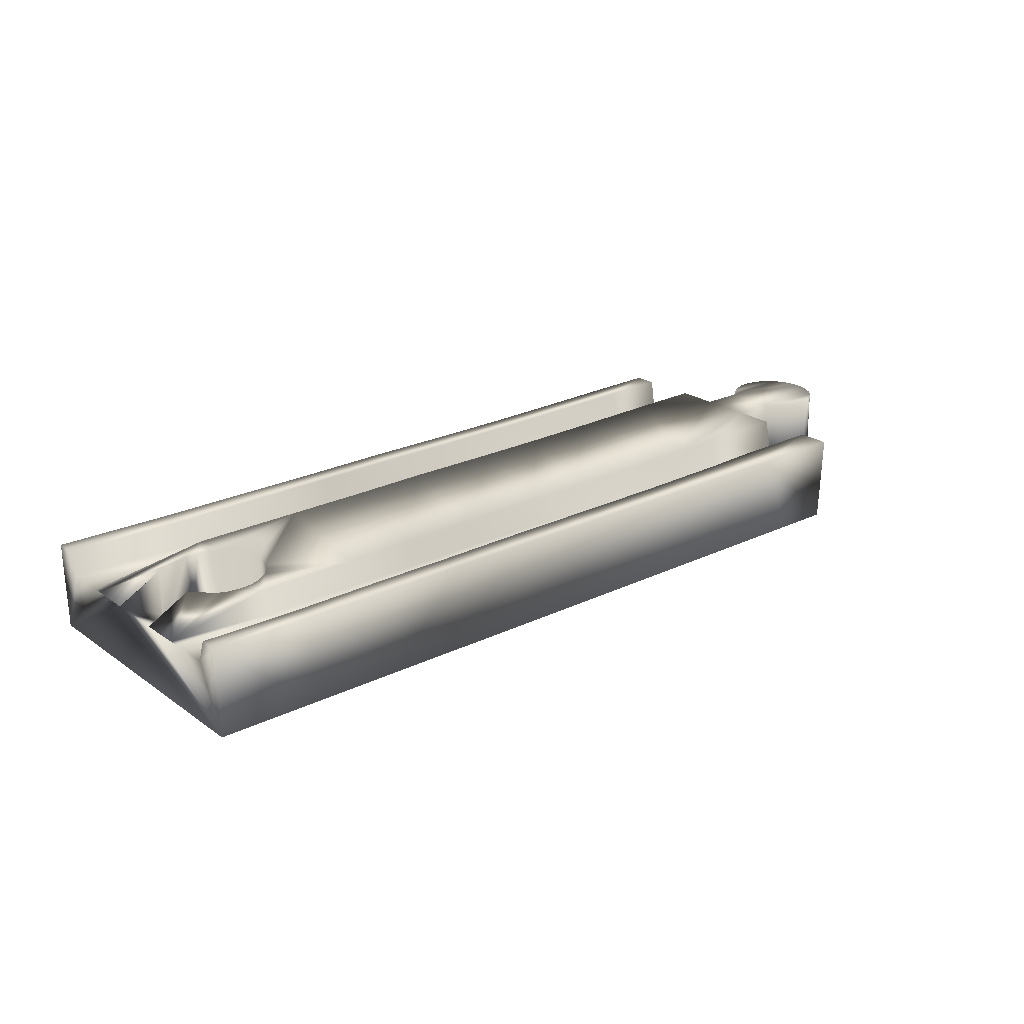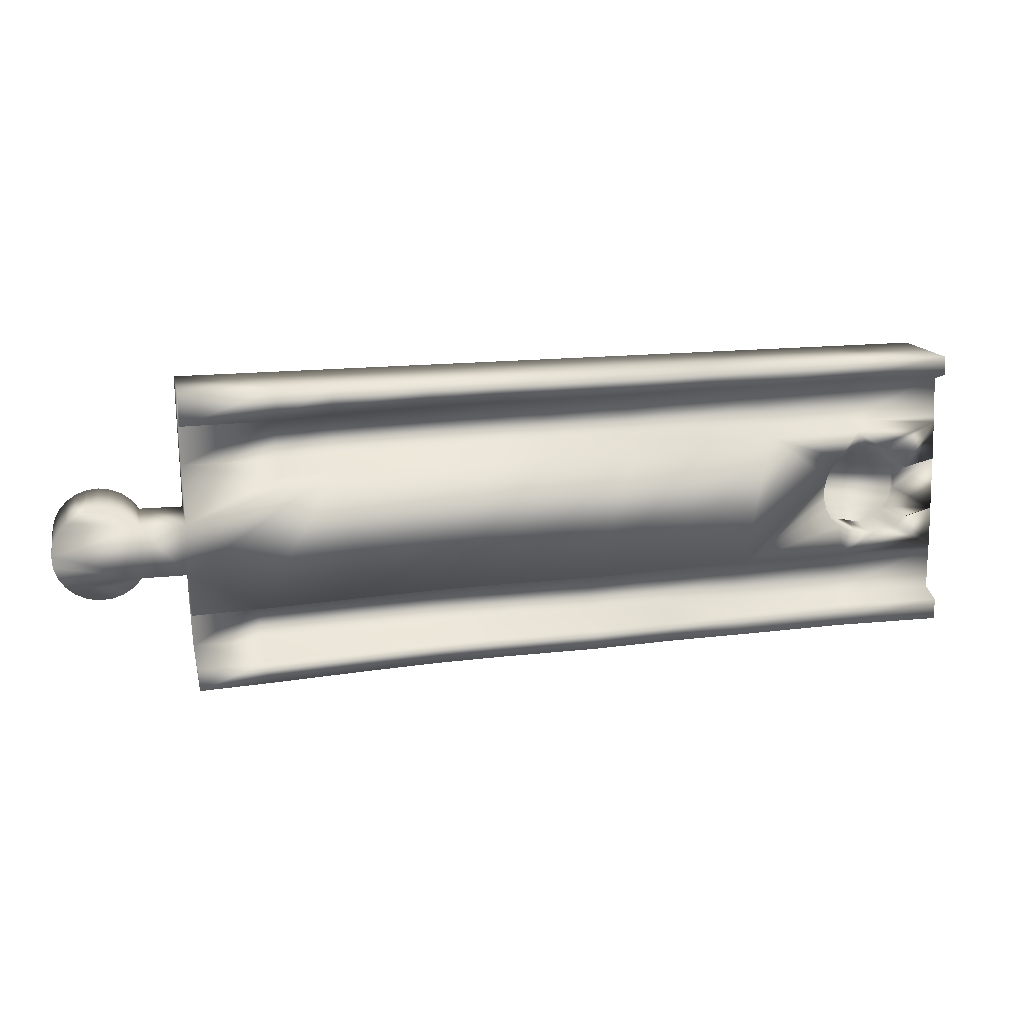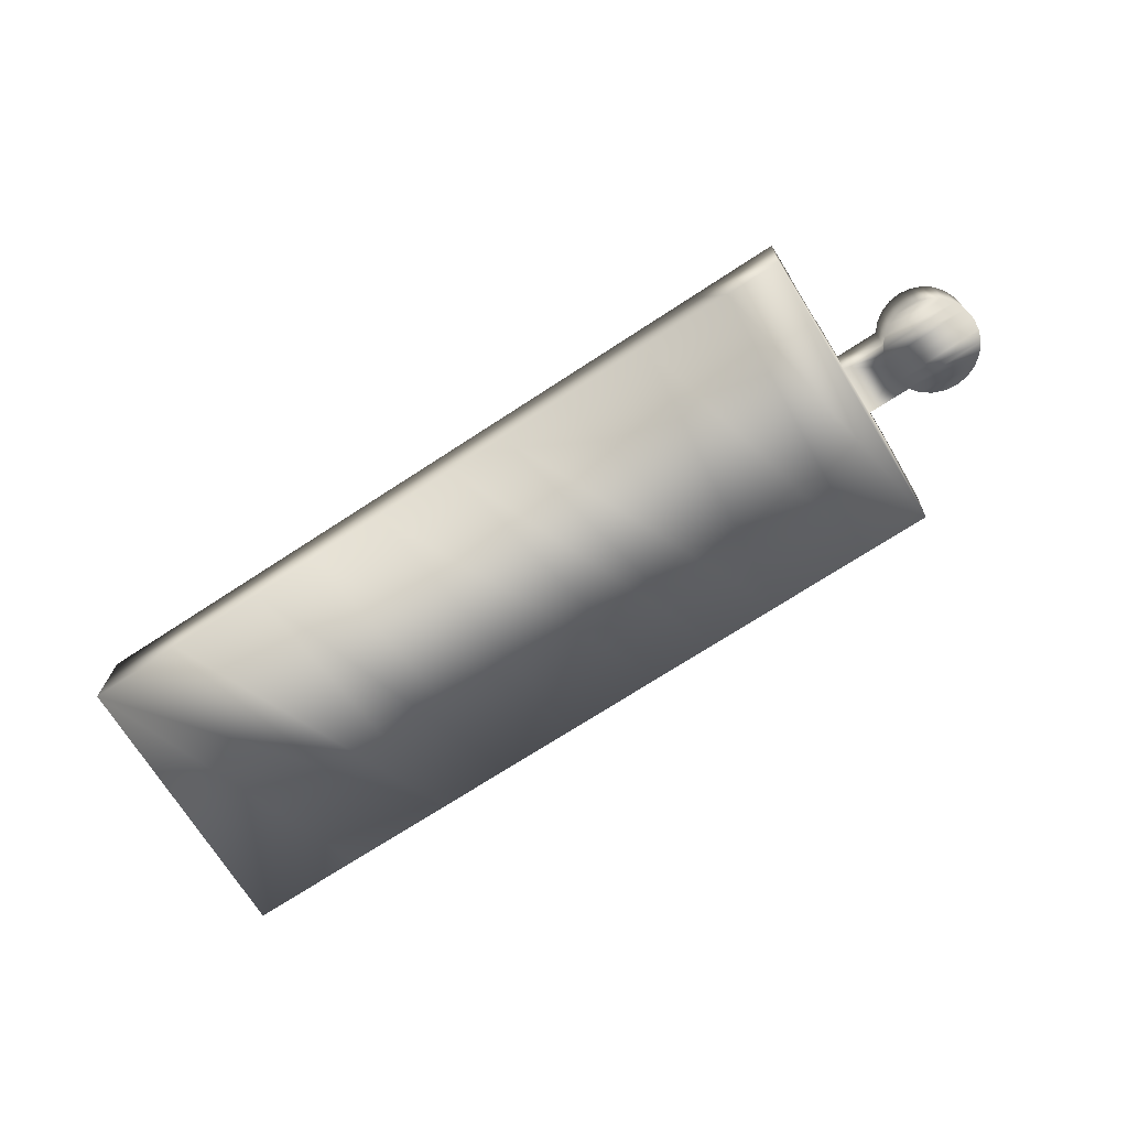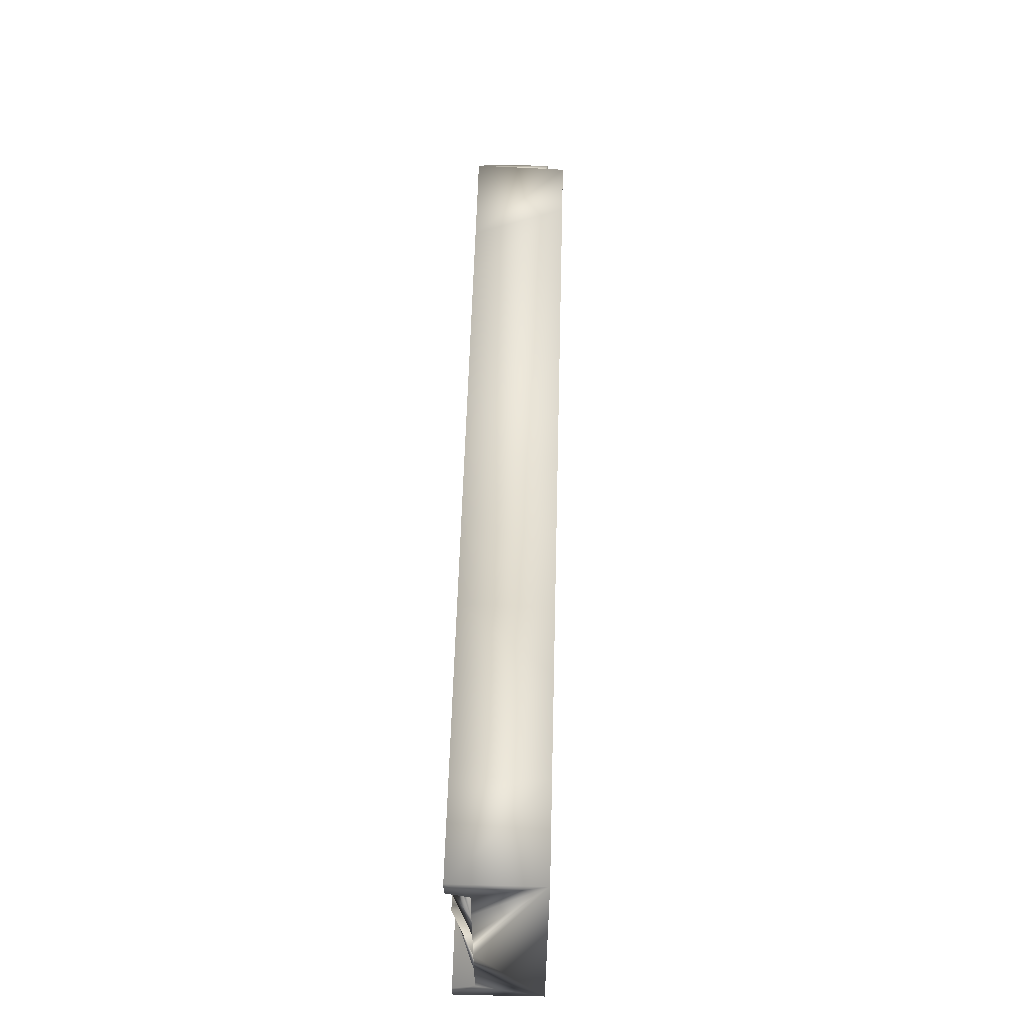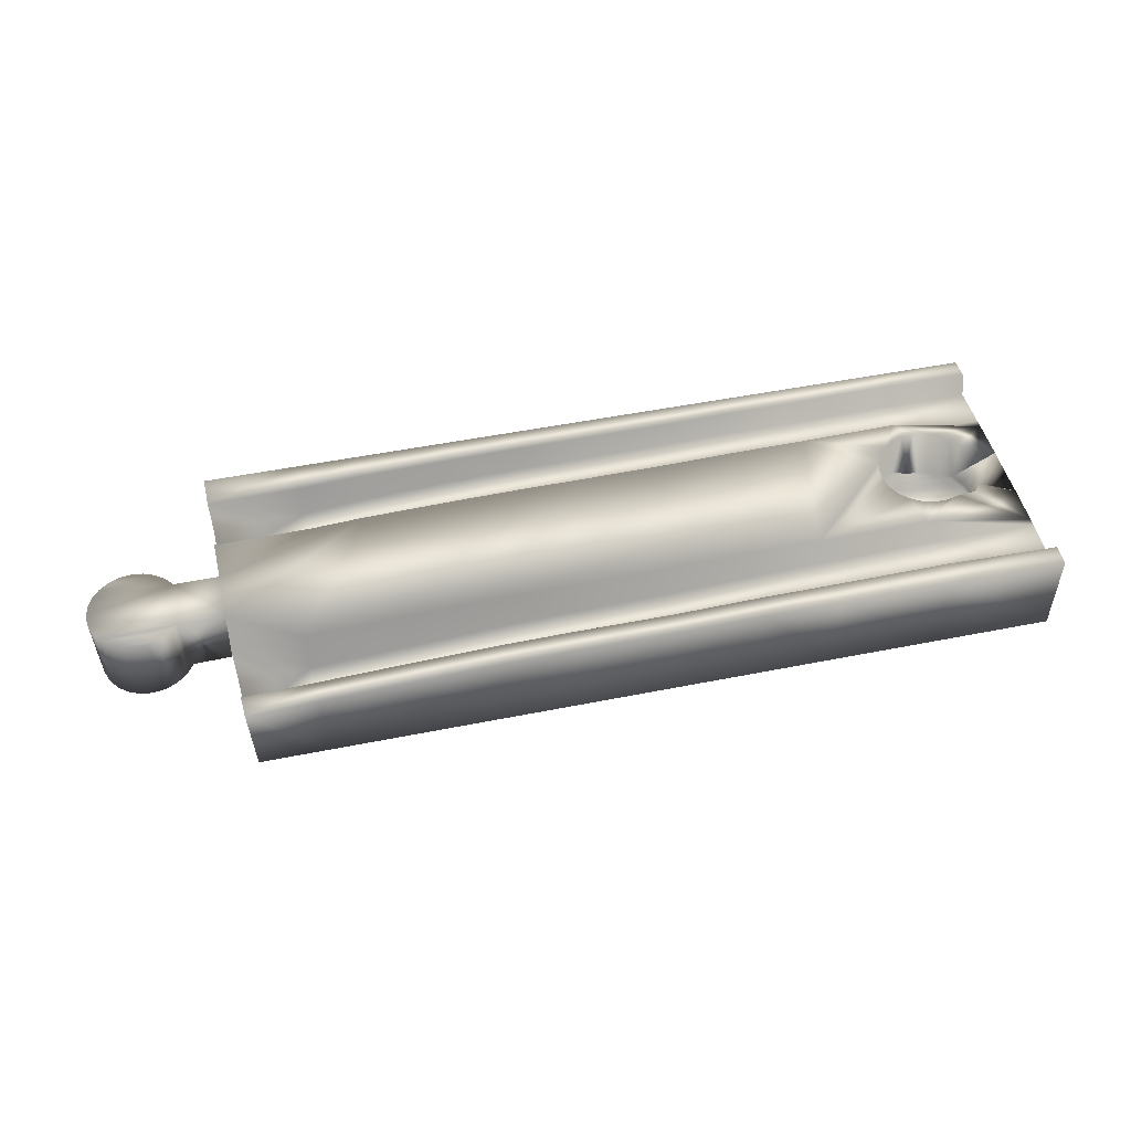
<metadata>
{"format":"obj","ext":"obj","renderer":"f3d","projection":"perspective","resolution":1024,"background":"white","views":[{"elev":23.3,"azim":140.7,"up":"+Z"},{"elev":15.1,"azim":-14.3,"up":"+Y"},{"elev":-71.9,"azim":-146.9,"up":"+Z"},{"elev":58.4,"azim":91.6,"up":"+Y"},{"elev":49.5,"azim":-12.5,"up":"+Z"}]}
</metadata>
<code>
o straight_track_short
v -11.61 1.561 0.3165
v -11.54 1.691 0.3273
v -10.99 1.558 0.3425
v -11.5 1.834 0.3374
v -11 2.255 0.383
v -11.5 1.981 0.3462
v -11.54 2.125 0.3534
v -11.6 2.257 0.3585
v -11.63 2.22 1.23
v -11.03 2.219 1.23
v -11.02 1.522 1.23
v -11.64 1.524 1.23
v -11.58 2.226 0.2645
v -11.52 2.075 0.258
v -11.5 1.913 0.2492
v -11.52 1.752 0.2386
v -11.58 1.602 0.2269
v -11.69 1.475 0.2147
v -11.75 1.406 1.23
v -11.82 1.378 0.203
v -11.88 1.32 1.23
v -11.98 1.319 0.1926
v -12.04 1.27 1.23
v -12.15 1.303 0.1841
v -12.2 1.261 1.23
v -12.31 1.33 0.1783
v -12.36 1.293 1.23
v -12.47 1.398 0.1756
v -12.51 1.364 1.23
v -12.59 1.503 0.1761
v -12.63 1.469 1.23
v -12.69 1.637 0.18
v -12.72 1.601 1.23
v -12.75 1.79 0.1869
v -12.78 1.75 1.23
v -12.76 1.952 0.1963
v -12.79 1.909 1.23
v -12.76 2.065 1.23
v -12.73 2.113 0.2075
v -12.7 2.209 1.23
v -12.66 2.26 0.2197
v -12.6 2.332 1.23
v -12.56 2.384 0.232
v -12.47 2.427 1.23
v -12.42 2.478 0.2436
v -12.32 2.486 1.23
v -12.27 2.535 0.2537
v -12.17 2.508 1.23
v -12.11 2.55 0.2616
v -12.01 2.49 1.23
v -11.95 2.524 0.2669
v -11.86 2.433 1.23
v -11.8 2.458 0.2691
v -11.73 2.341 1.23
v -11.68 2.357 0.2682
v -11 0.9457 1.23
v -10.99 0.8609 0.6112
v -10.9 0.01503 0
v -11.01 4 1e-06
v -11.03 2.912 0.7295
v -11.04 3.474 0.7621
v -11.06 4 1.23
v -11.05 3.558 1.23
v -10.96 0.2915 0.5803
v -10.95 -0.1414 1.23
v -10.96 0.1692 1.23
v -11.04 2.791 1.23
v -10.25 4 1e-06
v -9.977 0.01503 0
v -9.002 4 1e-06
v -8.566 0.01503 0
v -7.674 4 1e-06
v -6.776 4 1e-06
v -7.593 0.01503 0
v -5.962 4 1e-06
v -6.678 0.01503 0
v -4.791 4 1e-06
v -5.306 0.01503 0
v -3.725 4 1e-06
v -4.148 0.01503 0
v -2.782 4 1e-06
v -3.146 0.01503 0
v -1.403 4 1e-06
v -0.07421 4 1e-06
v -1.588 0.01503 0
v -5.6e-05 0.01503 0
v -0.5945 1.629 0.6015
v -0.5923 1.633 1.23
v 0.001058 1.648 0.923
v 0.003896 1.654 0.923
v -0.01351 2.404 0.923
v -0.01133 2.411 0.923
v -0.6054 2.383 0.5986
v -0.6039 2.388 1.23
v -0.7242 2.505 0.5159
v -1.672 2.553 0.5112
v -0.6057 2.383 0.5166
v -1.537 2.656 0.5121
v -0.8705 2.592 0.5154
v -1.38 2.723 0.5126
v -1.034 2.639 0.5152
v -1.205 2.642 0.5153
v -1.778 2.418 0.5099
v -0.5232 2.234 0.5174
v -1.846 2.262 0.5083
v -0.4827 2.068 0.5182
v -1.872 2.093 0.5066
v -0.4872 1.897 0.5188
v -1.853 1.924 0.505
v -0.5366 1.732 0.5193
v -1.788 1.766 0.5038
v -0.6275 1.584 0.5194
v -1.683 1.629 0.5031
v -0.7536 1.465 0.5194
v -1.543 1.525 0.5031
v -0.906 1.382 0.5191
v -1.378 1.46 0.5038
v -1.199 1.44 0.5051
v -0.527 2.244 0.5994
v -0.4851 2.09 0.6001
v -0.4826 1.93 0.6007
v -0.5198 1.773 0.6012
v -0.7036 1.507 1.23
v -0.9502 1.487 1.23
v -1.12 1.443 1.23
v -1.294 1.442 1.23
v -1.462 1.483 1.23
v -1.611 1.565 1.23
v -1.733 1.681 1.23
v -1.819 1.823 1.23
v -1.864 1.981 1.23
v -1.868 2.146 1.23
v -1.83 2.306 1.23
v -1.753 2.453 1.23
v -1.643 2.576 1.23
v -1.507 2.67 1.23
v -1.352 2.727 1.23
v -1.188 2.746 1.23
v -1.025 2.725 1.23
v -0.8715 2.665 1.23
v -0.7181 2.507 1.23
v -9.755 2.804 1.23
v -8.993 2.848 1.23
v -10.07 0.966 1.23
v -8.643 1.017 1.23
v -7.685 2.884 1.23
v -6.78 2.898 1.23
v -7.619 1.047 1.23
v -5.956 2.9 1.23
v -6.668 1.058 1.23
v -4.743 2.912 1.23
v -5.28 1.059 1.23
v -3.687 2.938 1.23
v -4.112 1.088 1.23
v -2.736 2.947 1.23
v -3.056 1.099 1.23
v -1.386 2.973 1.23
v -0.02769 2.961 0.923
v -1.531 1.119 1.23
v 0.009709 1.101 0.923
v 0.008611 0.9946 0.923
v -0.03207 3.06 0.923
v -0.05421 3.624 0.923
v -0.07287 4 1.23
v -0.05819 3.73 1.23
v 0.0104 0.307 1.23
v 0.008199 0.009254 1.23
v 0.008855 0.4233 0.923
v -1.387 3.076 0.9149
v -2.738 3.053 0.9157
v -3.688 3.048 0.9125
v -4.744 3.025 0.9051
v -5.952 3.017 0.8955
v -6.775 3.017 0.8796
v -7.68 3.005 0.8559
v -8.989 2.968 0.8189
v -9.747 2.924 0.7761
v -1.399 3.638 0.9162
v -2.767 3.612 0.9216
v -3.715 3.608 0.9261
v -4.781 3.586 0.9242
v -5.97 3.579 0.9205
v -6.79 3.579 0.9096
v -7.689 3.567 0.8893
v -9.008 3.529 0.8512
v -9.759 3.484 0.8077
v -1.403 3.739 1.23
v -2.777 3.709 1.23
v -3.726 3.702 1.23
v -4.794 3.677 1.23
v -5.982 3.667 1.23
v -6.802 3.664 1.23
v -7.698 3.65 1.23
v -9.017 3.613 1.23
v -9.772 3.569 1.23
v -1.412 4 1.23
v -2.797 4 1.23
v -3.746 4 1.23
v -4.818 4 1.23
v -5.996 4 1.23
v -6.812 4 1.23
v -7.704 4 1.23
v -9.027 4 1.23
v -9.778 4 1.23
v -1.569 0.02875 1.23
v -3.133 0.0127 1.23
v -4.14 0.006721 1.23
v -5.303 -0.01824 1.23
v -6.685 -0.01724 1.23
v -7.614 -0.02773 1.23
v -8.603 -0.05807 1.23
v -10.01 -0.1124 1.23
v -1.55 0.3422 1.23
v -3.106 0.3236 1.23
v -4.129 0.3159 1.23
v -5.293 0.2896 1.23
v -6.678 0.2902 1.23
v -7.615 0.2795 1.23
v -8.615 0.2493 1.23
v -10.03 0.1959 1.23
v -1.548 0.4488 0.8923
v -3.101 0.4331 0.8619
v -4.127 0.4282 0.8293
v -5.29 0.405 0.7928
v -6.674 0.4085 0.7521
v -7.611 0.4003 0.7099
v -8.609 0.3701 0.675
v -10.03 0.3163 0.6357
v -1.534 1.018 0.8991
v -3.063 1.002 0.8757
v -4.114 0.9941 0.8483
v -5.279 0.9692 0.8175
v -6.665 0.9718 0.7822
v -7.613 0.9633 0.744
v -8.631 0.9334 0.7082
v -10.05 0.881 0.6668
f 1 2 3
f 3 2 4
f 5 4 6
f 7 5 6
f 7 8 5
f 3 4 5
f 9 10 8
f 8 10 5
f 11 12 3
f 3 12 1
f 7 13 8
f 7 14 13
f 7 6 14
f 14 6 15
f 15 6 4
f 16 4 2
f 17 2 1
f 18 1 12
f 19 18 12
f 19 20 18
f 19 21 20
f 20 21 22
f 22 21 23
f 24 23 25
f 26 25 27
f 28 27 29
f 30 29 31
f 32 31 33
f 34 33 35
f 36 35 37
f 38 36 37
f 38 39 36
f 38 40 39
f 39 40 41
f 41 40 42
f 43 42 44
f 45 44 46
f 47 46 48
f 49 48 50
f 51 50 52
f 53 52 54
f 55 54 9
f 8 55 9
f 8 13 55
f 15 4 16
f 16 2 17
f 17 1 18
f 22 23 24
f 24 25 26
f 26 27 28
f 28 29 30
f 30 31 32
f 32 33 34
f 34 35 36
f 41 42 43
f 43 44 45
f 45 46 47
f 47 48 49
f 49 50 51
f 51 52 53
f 53 54 55
f 16 34 15
f 16 32 34
f 16 17 32
f 32 17 30
f 30 17 18
f 28 18 20
f 26 20 22
f 24 26 22
f 30 18 28
f 28 20 26
f 34 36 15
f 15 36 14
f 14 36 39
f 13 39 41
f 55 41 43
f 53 43 45
f 51 45 47
f 49 51 47
f 14 39 13
f 13 41 55
f 55 43 53
f 53 45 51
f 56 11 57
f 57 11 3
f 58 3 5
f 59 5 60
f 61 59 60
f 61 62 59
f 61 63 62
f 57 3 58
f 64 58 65
f 66 64 65
f 5 10 60
f 60 10 67
f 59 58 5
f 57 58 64
f 59 68 58
f 58 68 69
f 69 68 70
f 71 70 72
f 73 71 72
f 73 74 71
f 73 75 74
f 74 75 76
f 76 75 77
f 78 77 79
f 80 79 81
f 82 81 83
f 84 82 83
f 84 85 82
f 84 86 85
f 69 70 71
f 76 77 78
f 78 79 80
f 80 81 82
f 87 88 89
f 89 88 90
f 91 92 93
f 93 92 94
f 95 96 97
f 95 98 96
f 95 99 98
f 98 99 100
f 100 99 101
f 102 100 101
f 96 103 97
f 97 103 104
f 104 103 105
f 106 105 107
f 108 107 109
f 110 109 111
f 112 111 113
f 114 113 115
f 116 115 117
f 118 116 117
f 104 105 106
f 106 107 108
f 108 109 110
f 110 111 112
f 112 113 114
f 114 115 116
f 93 119 91
f 91 119 120
f 121 91 120
f 121 89 91
f 121 122 89
f 89 122 87
f 104 119 97
f 104 120 119
f 104 106 120
f 120 106 121
f 121 106 108
f 122 108 110
f 87 110 112
f 88 112 123
f 88 87 112
f 121 108 122
f 122 110 87
f 112 114 123
f 123 114 124
f 124 114 116
f 125 116 118
f 126 118 117
f 127 117 115
f 128 115 113
f 129 113 111
f 130 111 109
f 131 109 107
f 132 107 105
f 133 105 103
f 134 103 96
f 135 96 98
f 136 98 100
f 137 100 102
f 138 102 101
f 139 101 99
f 140 99 95
f 141 95 93
f 94 141 93
f 124 116 125
f 125 118 126
f 126 117 127
f 127 115 128
f 128 113 129
f 129 111 130
f 130 109 131
f 131 107 132
f 132 105 133
f 133 103 134
f 134 96 135
f 135 98 136
f 136 100 137
f 137 102 138
f 138 101 139
f 139 99 140
f 95 97 93
f 93 97 119
f 141 140 95
f 67 10 142
f 142 10 143
f 143 10 11
f 144 11 56
f 144 143 11
f 144 145 143
f 143 145 146
f 146 145 147
f 147 145 148
f 149 148 150
f 151 150 152
f 153 152 154
f 155 154 156
f 133 156 132
f 133 155 156
f 133 134 155
f 155 134 135
f 157 135 136
f 137 157 136
f 137 138 157
f 157 138 139
f 158 139 140
f 141 158 140
f 141 94 158
f 158 94 92
f 10 9 11
f 11 9 12
f 12 9 37
f 35 12 37
f 35 33 12
f 12 33 31
f 19 31 29
f 21 29 27
f 23 27 25
f 23 21 27
f 54 42 9
f 54 44 42
f 54 52 44
f 44 52 46
f 46 52 50
f 48 46 50
f 42 40 9
f 9 40 38
f 37 9 38
f 12 31 19
f 19 29 21
f 147 148 149
f 149 150 151
f 151 152 153
f 153 154 155
f 159 128 156
f 159 127 128
f 159 126 127
f 159 125 126
f 159 124 125
f 159 160 124
f 124 160 123
f 123 160 90
f 88 123 90
f 128 129 156
f 156 129 130
f 131 156 130
f 131 132 156
f 155 135 157
f 157 139 158
f 90 161 89
f 90 160 161
f 89 161 86
f 84 89 86
f 84 91 89
f 84 162 91
f 84 163 162
f 84 164 163
f 163 164 165
f 166 167 168
f 168 167 86
f 161 168 86
f 158 92 162
f 162 92 91
f 162 169 158
f 158 169 157
f 157 169 170
f 155 170 171
f 153 171 172
f 151 172 173
f 149 173 174
f 147 174 175
f 146 175 176
f 143 176 177
f 142 177 60
f 67 142 60
f 157 170 155
f 155 171 153
f 153 172 151
f 151 173 149
f 149 174 147
f 147 175 146
f 146 176 143
f 143 177 142
f 162 163 169
f 169 163 178
f 170 178 179
f 171 179 180
f 172 180 181
f 173 181 182
f 174 182 183
f 175 183 184
f 176 184 185
f 177 185 186
f 60 186 61
f 60 177 186
f 169 178 170
f 170 179 171
f 171 180 172
f 172 181 173
f 173 182 174
f 174 183 175
f 175 184 176
f 176 185 177
f 163 165 178
f 178 165 187
f 188 178 187
f 188 179 178
f 188 189 179
f 179 189 180
f 180 189 190
f 181 190 191
f 182 191 192
f 183 192 193
f 184 193 194
f 185 194 195
f 186 195 63
f 61 186 63
f 180 190 181
f 181 191 182
f 182 192 183
f 183 193 184
f 184 194 185
f 185 195 186
f 165 164 187
f 187 164 196
f 188 196 197
f 189 197 198
f 190 198 199
f 191 199 200
f 192 200 201
f 193 201 202
f 194 202 203
f 195 203 204
f 63 204 62
f 63 195 204
f 187 196 188
f 188 197 189
f 189 198 190
f 190 199 191
f 191 200 192
f 192 201 193
f 193 202 194
f 194 203 195
f 84 83 164
f 164 83 196
f 196 83 81
f 197 81 198
f 197 196 81
f 81 79 198
f 198 79 199
f 199 79 77
f 75 199 77
f 75 200 199
f 75 73 200
f 200 73 201
f 201 73 72
f 202 72 70
f 203 70 68
f 204 68 59
f 62 204 59
f 201 72 202
f 202 70 203
f 203 68 204
f 167 205 86
f 86 205 85
f 85 205 206
f 82 206 207
f 80 207 78
f 80 82 207
f 85 206 82
f 207 208 78
f 78 208 209
f 76 209 210
f 74 210 211
f 71 211 212
f 69 212 65
f 58 69 65
f 78 209 76
f 76 210 74
f 74 211 71
f 71 212 69
f 167 166 205
f 205 166 213
f 206 213 214
f 207 214 215
f 208 215 216
f 209 216 217
f 210 217 218
f 211 218 219
f 212 219 220
f 65 220 66
f 65 212 220
f 205 213 206
f 206 214 207
f 207 215 208
f 208 216 209
f 209 217 210
f 210 218 211
f 211 219 212
f 168 221 166
f 166 221 213
f 213 221 222
f 214 222 223
f 215 223 224
f 216 224 225
f 217 225 226
f 218 226 219
f 218 217 226
f 213 222 214
f 214 223 215
f 215 224 216
f 216 225 217
f 226 227 219
f 219 227 220
f 220 227 228
f 64 220 228
f 64 66 220
f 168 161 221
f 221 161 229
f 222 229 230
f 223 230 231
f 224 231 232
f 225 232 233
f 226 233 234
f 227 234 235
f 228 235 236
f 64 236 57
f 64 228 236
f 221 229 222
f 222 230 223
f 223 231 224
f 224 232 225
f 225 233 226
f 226 234 227
f 227 235 228
f 160 159 161
f 161 159 229
f 229 159 156
f 230 156 154
f 231 154 152
f 232 152 150
f 233 150 148
f 234 148 145
f 235 145 144
f 236 144 56
f 57 236 56
f 229 156 230
f 230 154 231
f 231 152 232
f 232 150 233
f 233 148 234
f 234 145 235
f 235 144 236

</code>
